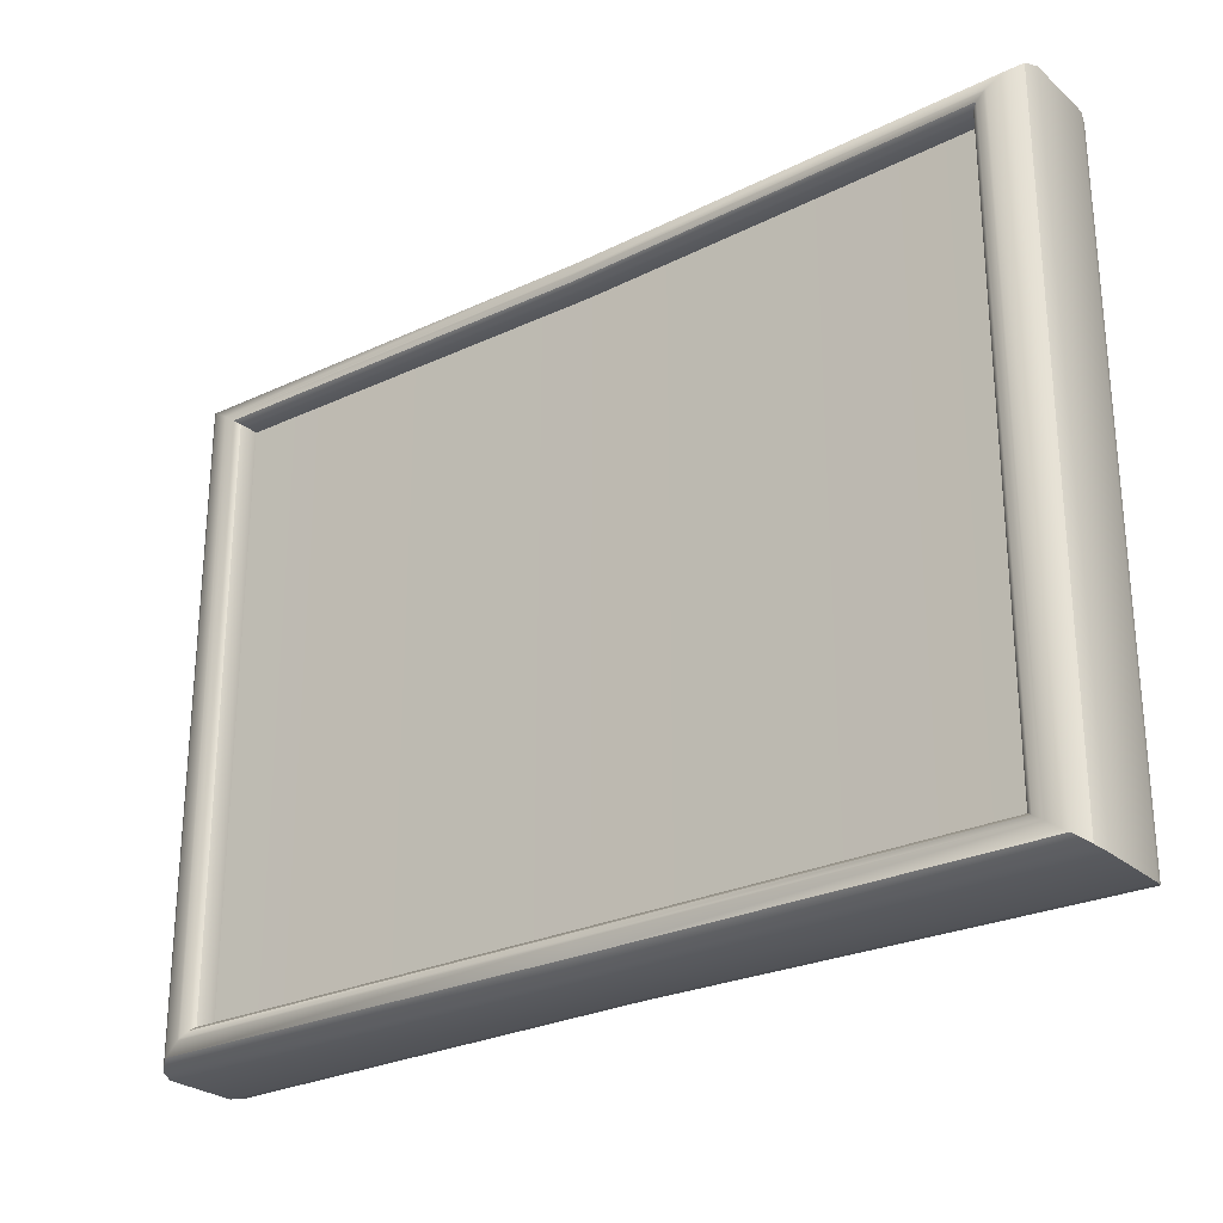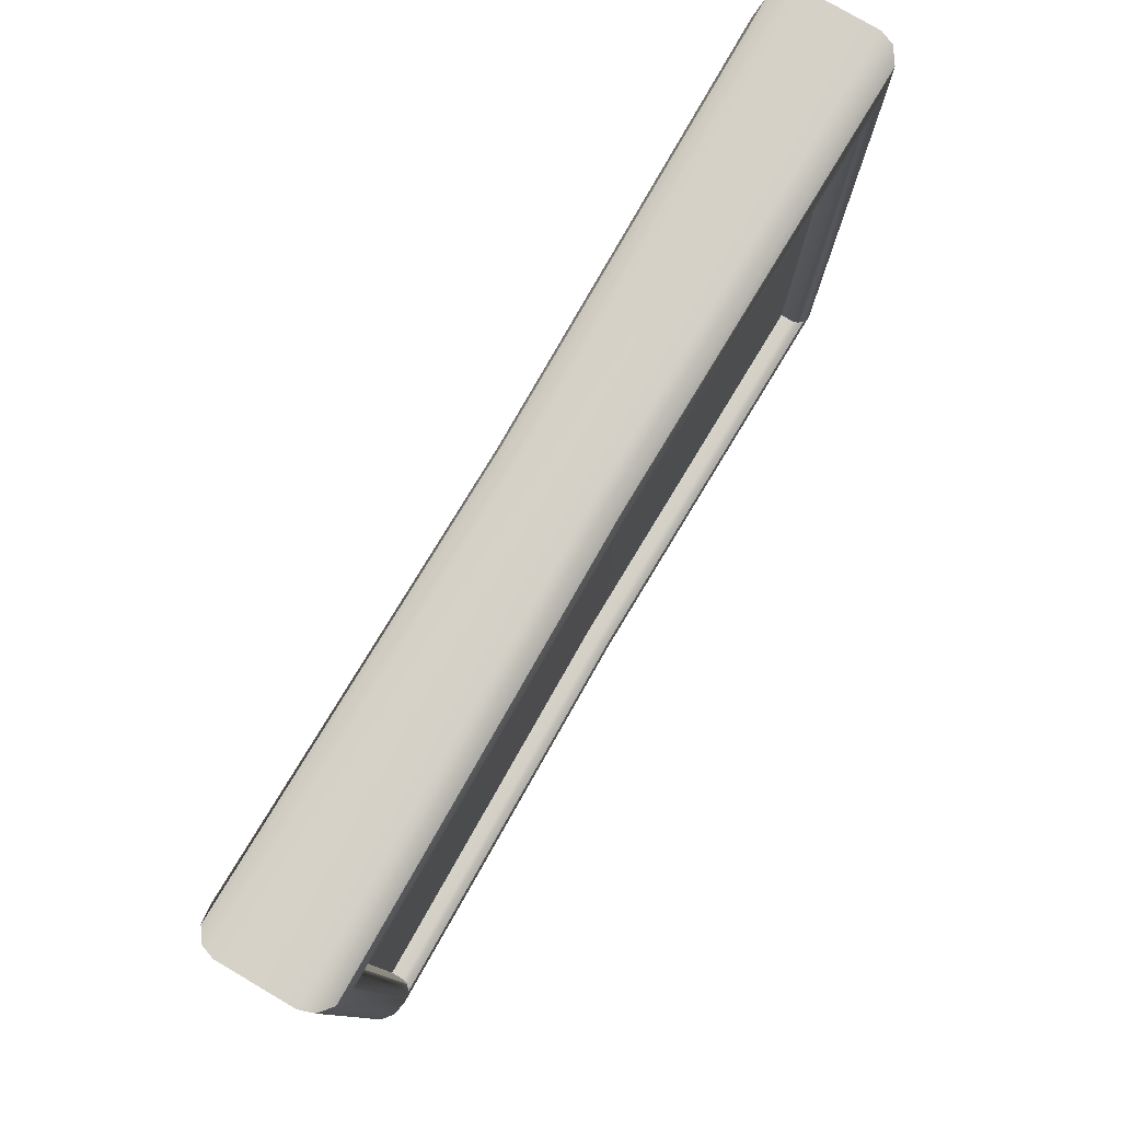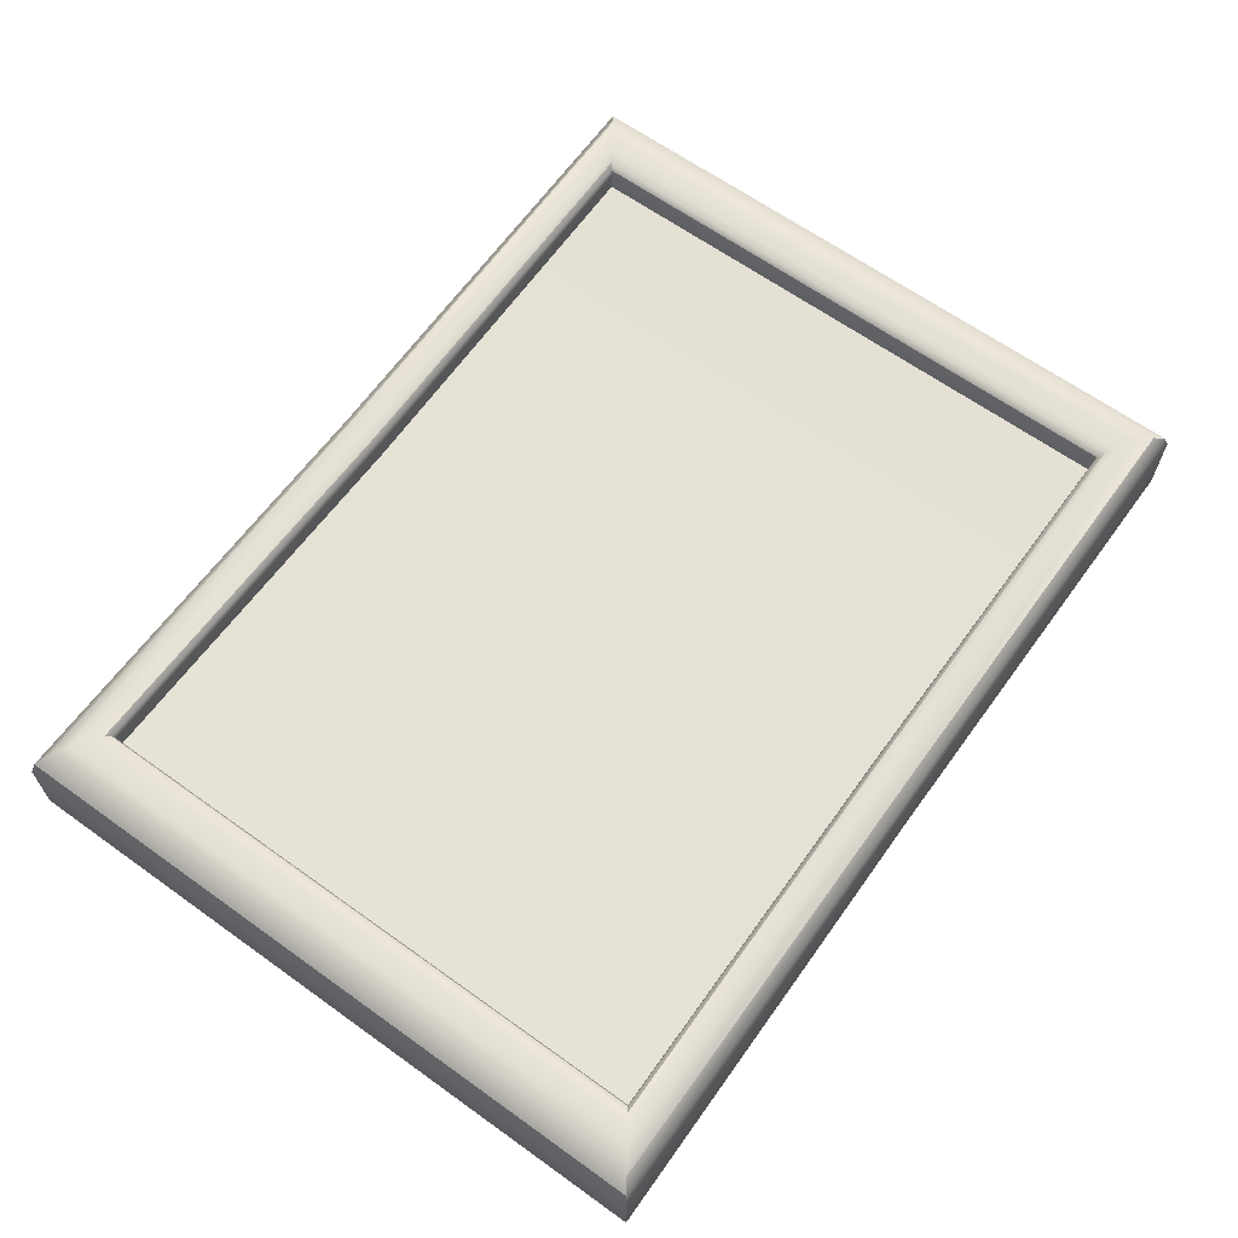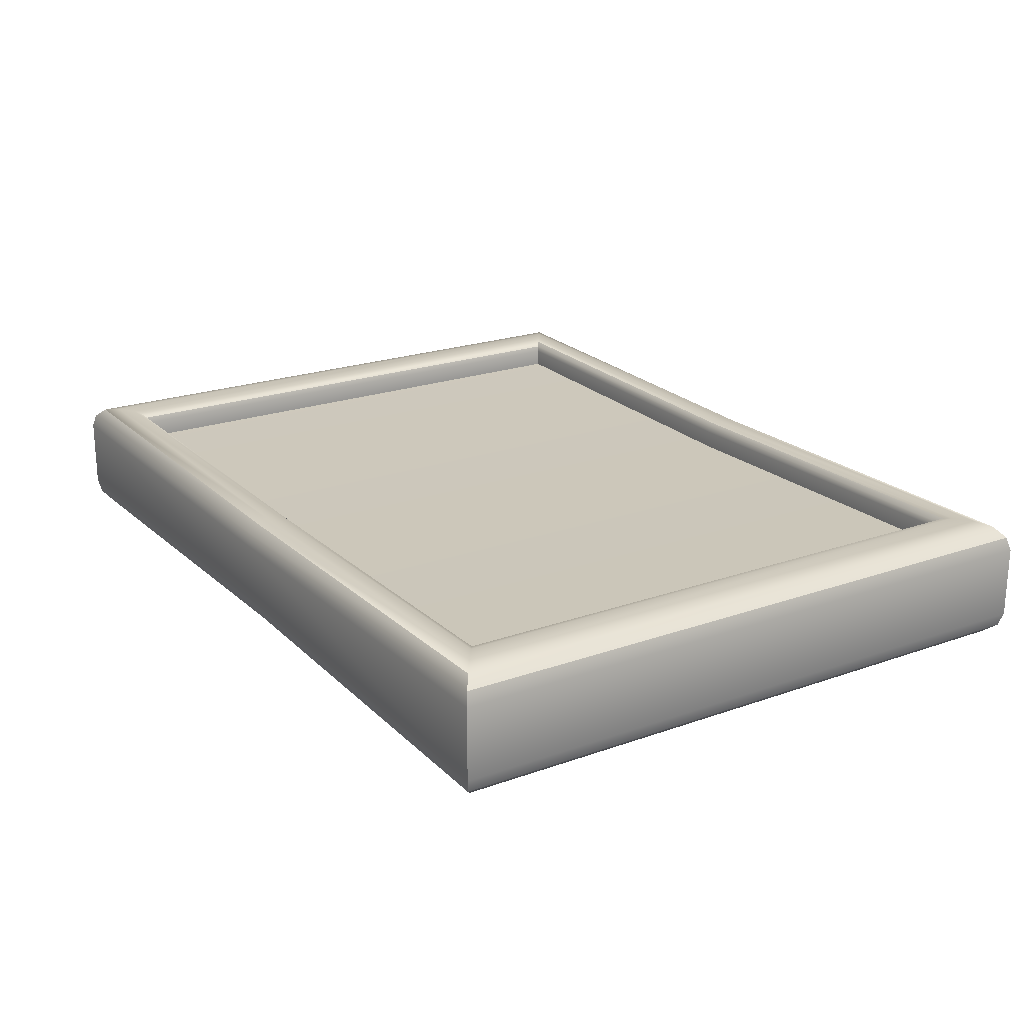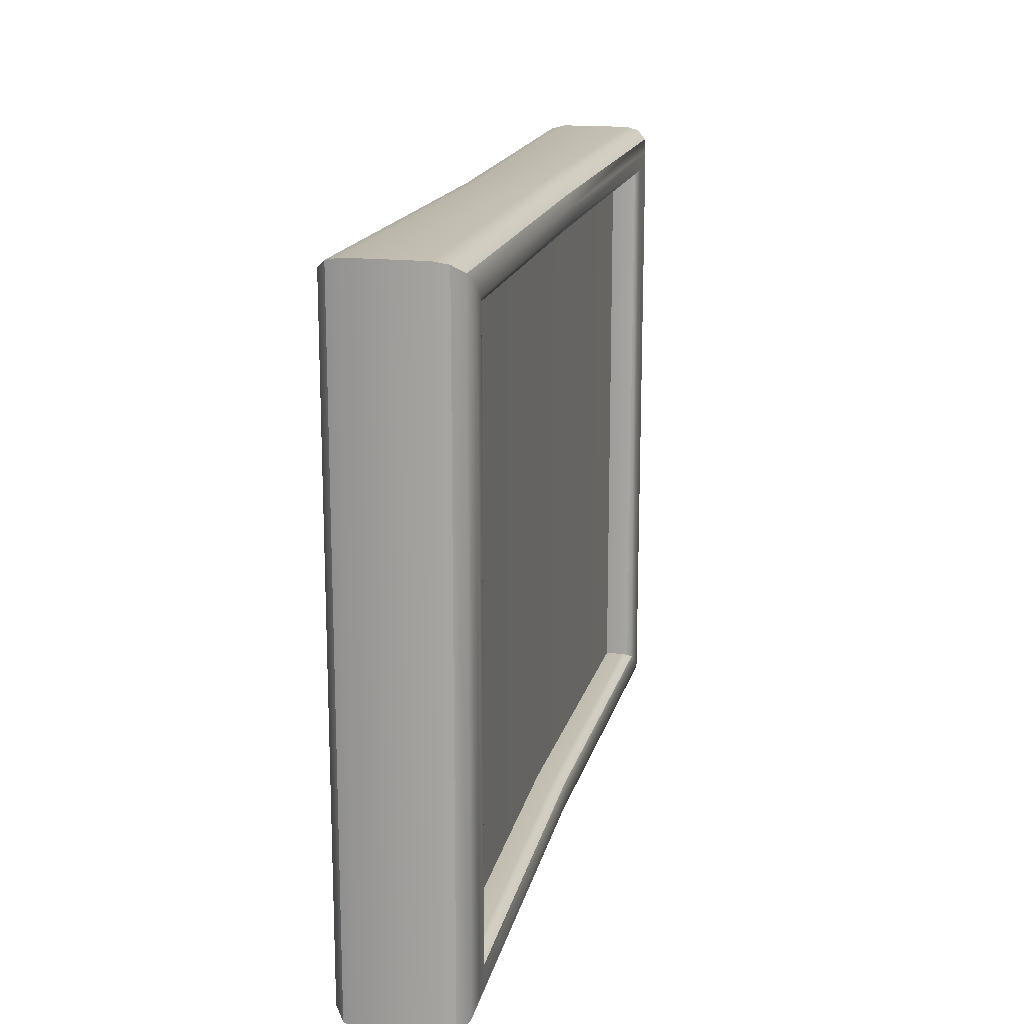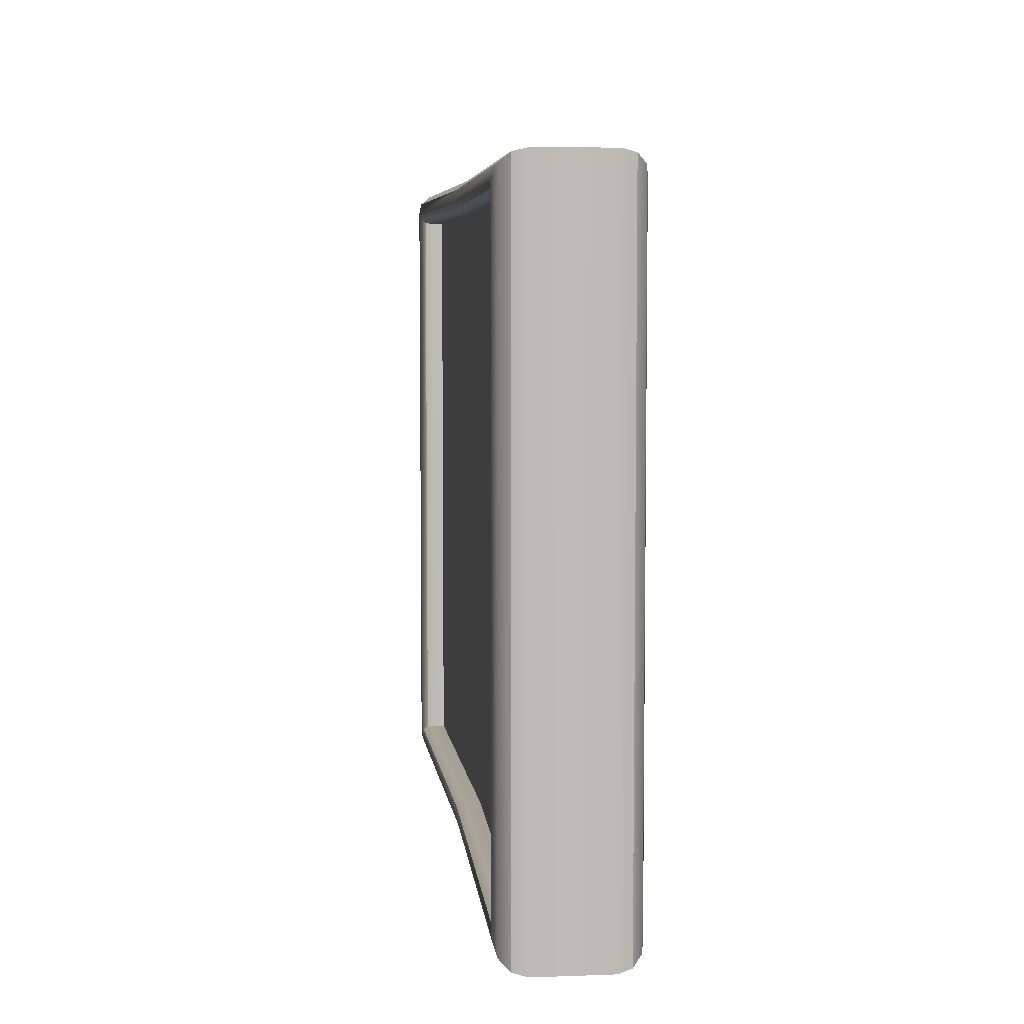
<metadata>
{"format":"obj","ext":"obj","renderer":"f3d","projection":"perspective","resolution":1024,"background":"white","views":[{"elev":-26.5,"azim":37.1,"up":"+Z"},{"elev":78.7,"azim":-59.6,"up":"+Z"},{"elev":64.6,"azim":125.8,"up":"+Y"},{"elev":21.5,"azim":-122.4,"up":"+Y"},{"elev":16.6,"azim":102.4,"up":"+Z"},{"elev":5.9,"azim":83.7,"up":"+Z"}]}
</metadata>
<code>
o Cube
v 0 0.89 -0.8531
v 0 0.89 0.8531
v -1.154 0.9058 0.8603
v 1.154 0.9058 -0.8603
v 1.154 0.9058 0.8603
v -1.154 0.9058 -0.8603
v 0 0.7104 -0.8873
v 0 0.7104 0.8873
v -1.202 0.6943 -0.8939
v -1.202 0.6943 0.8939
v 1.202 0.6943 0.8939
v 1.202 0.6943 -0.8939
v 0 0.9008 0.9951
v 0 0.9822 0.9259
v 0 0.9417 0.9858
v 0 0.9714 0.9605
v -1.256 0.9987 0.9309
v -1.355 0.9181 1
v -1.305 0.9884 0.9654
v -1.342 0.9589 0.9907
v 1.355 0.9181 -1
v 1.256 0.9987 -0.9309
v 1.342 0.9589 -0.9907
v 1.305 0.9884 -0.9654
v 1.256 0.9987 0.9309
v 1.355 0.9181 1
v 1.305 0.9884 0.9654
v 1.342 0.9589 0.9907
v -1.256 0.9987 -0.9309
v -1.355 0.9181 -1
v -1.305 0.9884 -0.9654
v -1.342 0.9589 -0.9907
v 0 0.9008 -0.9951
v 0 0.9822 -0.9259
v 0 0.9417 -0.9858
v 0 0.9714 -0.9605
v -1.355 0.6989 -1
v -1.256 0.6184 -0.9309
v -1.342 0.6582 -0.9907
v -1.305 0.6287 -0.9654
v -1.256 0.6184 0.9309
v -1.355 0.6989 1
v -1.305 0.6287 0.9654
v -1.342 0.6582 0.9907
v 0 0.7163 -0.9951
v 0 0.6349 -0.9259
v 0 0.6754 -0.9858
v 0 0.6456 -0.9605
v 0 0.7163 0.9951
v 0 0.6349 0.9259
v 0 0.6754 0.9858
v 0 0.6456 0.9605
v 1.256 0.6184 0.9309
v 1.355 0.6989 1
v 1.305 0.6287 0.9654
v 1.342 0.6582 0.9907
v 1.256 0.6184 -0.9309
v 1.355 0.6989 -1
v 1.305 0.6287 -0.9654
v 1.342 0.6582 -0.9907
v 1.199 0.998 -0.8916
v 1.154 0.9604 -0.8603
v 1.176 0.9927 -0.8759
v 1.16 0.979 -0.8645
v 1.202 0.6561 -0.8939
v 1.247 0.6185 -0.9252
v 1.208 0.6375 -0.8981
v 1.225 0.6237 -0.9096
v 1.154 0.9604 0.8603
v 1.199 0.998 0.8916
v 1.16 0.979 0.8645
v 1.176 0.9927 0.8759
v 1.202 0.6561 0.8939
v 1.247 0.6185 0.9252
v 1.208 0.6375 0.8981
v 1.225 0.6237 0.9096
v -1.154 0.9604 -0.8603
v -1.199 0.998 -0.8916
v -1.16 0.979 -0.8645
v -1.176 0.9927 -0.8759
v -1.247 0.6185 -0.9252
v -1.202 0.6561 -0.8939
v -1.225 0.6237 -0.9096
v -1.208 0.6375 -0.8981
v -1.154 0.9604 0.8603
v -1.199 0.998 0.8916
v -1.16 0.979 0.8645
v -1.176 0.9927 0.8759
v -1.202 0.6561 0.8939
v -1.247 0.6185 0.9252
v -1.208 0.6375 0.8981
v -1.225 0.6237 0.9096
v 0 0.635 -0.9186
v 0 0.6722 -0.8873
v 0 0.64 -0.903
v 0 0.6537 -0.8915
v 0 0.9819 0.8844
v 0 0.9446 0.8531
v 0 0.9768 0.8688
v 0 0.9631 0.8573
v 0 0.635 0.9186
v 0 0.6722 0.8873
v 0 0.64 0.903
v 0 0.6537 0.8915
v 0 0.9819 -0.8844
v 0 0.9446 -0.8531
v 0 0.9768 -0.8688
v 0 0.9631 -0.8573
f 1 6 3 2
f 4 1 2 5
f 7 12 11 8
f 9 7 8 10
f 97 86 17 14
f 101 74 53 50
f 89 82 9 10
f 77 85 3 6
f 61 70 25 22
f 58 21 26 54
f 106 77 6 1
f 98 69 5 2
f 42 18 30 37
f 78 105 34 29
f 49 13 18 42
f 37 30 33 45
f 45 33 21 58
f 62 106 1 4
f 54 26 13 49
f 82 94 7 9
f 86 78 29 17
f 65 73 11 12
f 105 61 22 34
f 70 97 14 25
f 81 90 41 38
f 94 65 12 7
f 73 102 8 11
f 74 66 57 53
f 93 81 38 46
f 90 101 50 41
f 66 93 46 57
f 85 98 2 3
f 38 41 43 40
f 40 43 44 39
f 39 44 42 37
f 46 38 40 48
f 48 40 39 47
f 47 39 37 45
f 14 17 19 16
f 16 19 20 15
f 15 20 18 13
f 22 25 27 24
f 24 27 28 23
f 23 28 26 21
f 50 53 55 52
f 52 55 56 51
f 51 56 54 49
f 17 29 31 19
f 19 31 32 20
f 20 32 30 18
f 34 22 24 36
f 36 24 23 35
f 35 23 21 33
f 53 57 59 55
f 55 59 60 56
f 56 60 58 54
f 57 46 48 59
f 59 48 47 60
f 60 47 45 58
f 25 14 16 27
f 27 16 15 28
f 28 15 13 26
f 41 50 52 43
f 43 52 51 44
f 44 51 49 42
f 29 34 36 31
f 31 36 35 32
f 32 35 33 30
f 102 89 10 8
f 98 85 87 100
f 100 87 88 99
f 99 88 86 97
f 62 69 71 64
f 64 71 72 63
f 63 72 70 61
f 85 77 79 87
f 87 79 80 88
f 88 80 78 86
f 106 62 64 108
f 108 64 63 107
f 107 63 61 105
f 69 98 100 71
f 71 100 99 72
f 72 99 97 70
f 77 106 108 79
f 79 108 107 80
f 80 107 105 78
f 82 89 91 84
f 84 91 92 83
f 83 92 90 81
f 94 82 84 96
f 96 84 83 95
f 95 83 81 93
f 102 73 75 104
f 104 75 76 103
f 103 76 74 101
f 73 65 67 75
f 75 67 68 76
f 76 68 66 74
f 65 94 96 67
f 67 96 95 68
f 68 95 93 66
f 89 102 104 91
f 91 104 103 92
f 92 103 101 90
f 69 62 4 5

</code>
